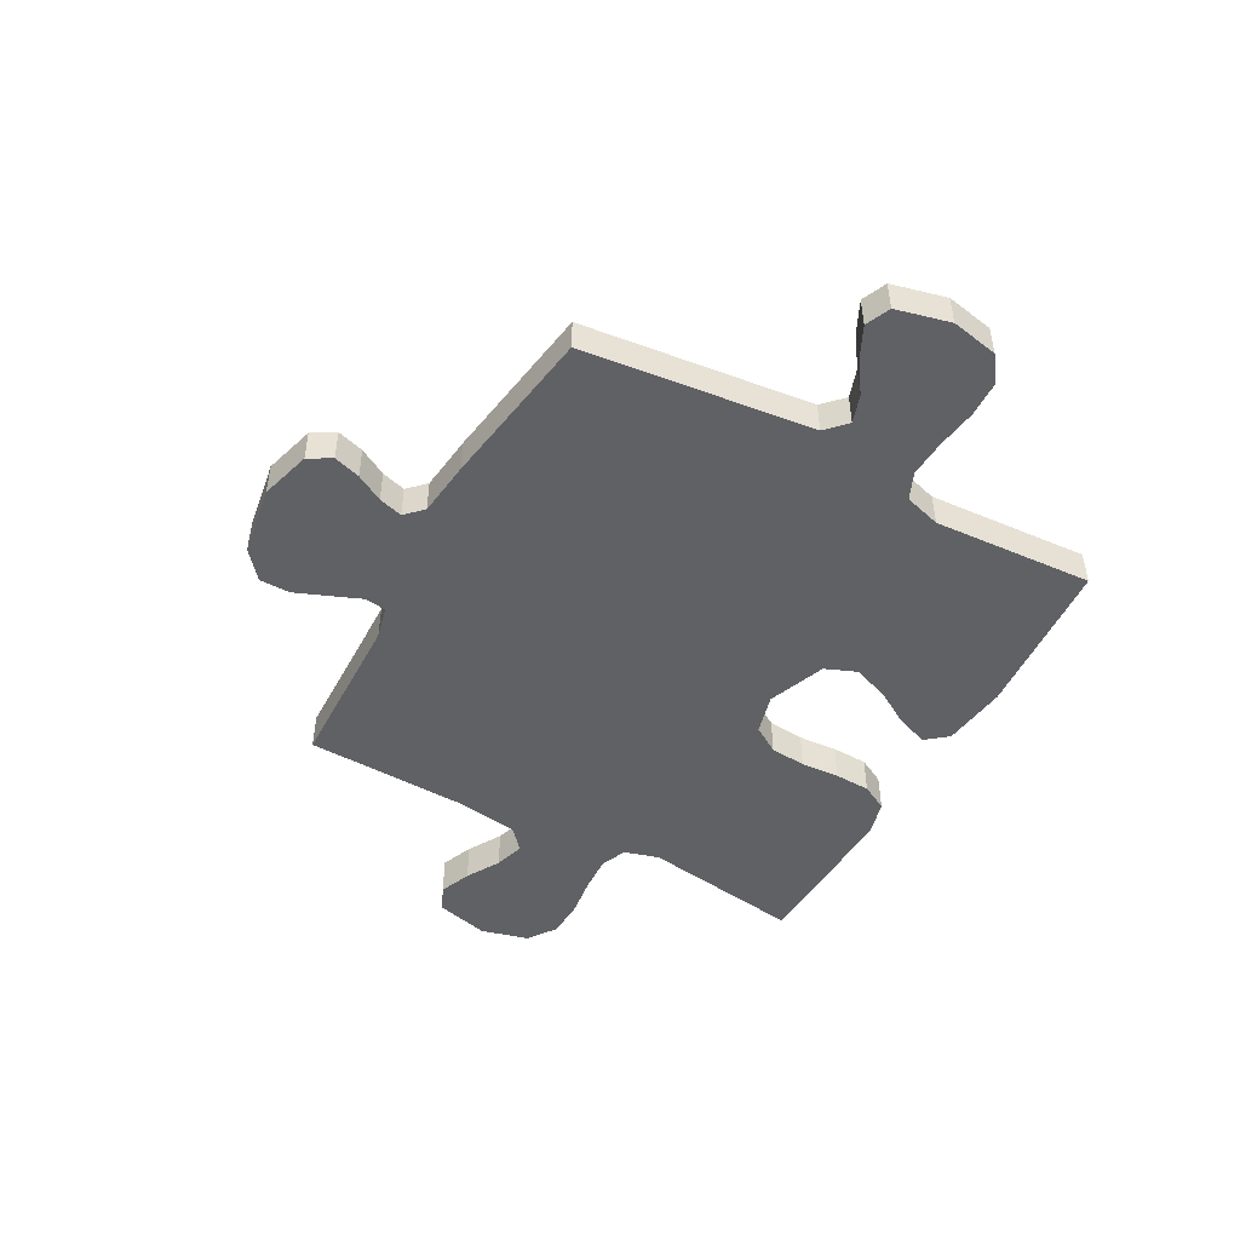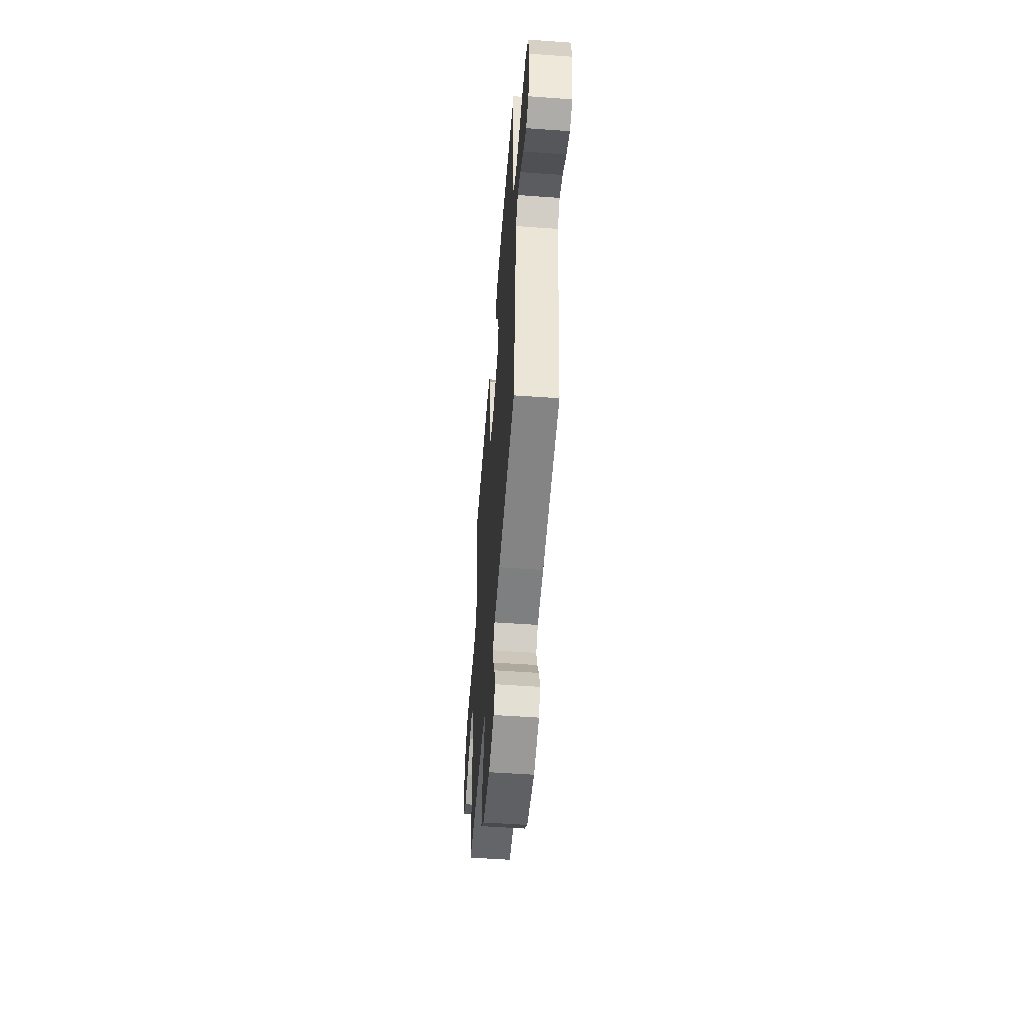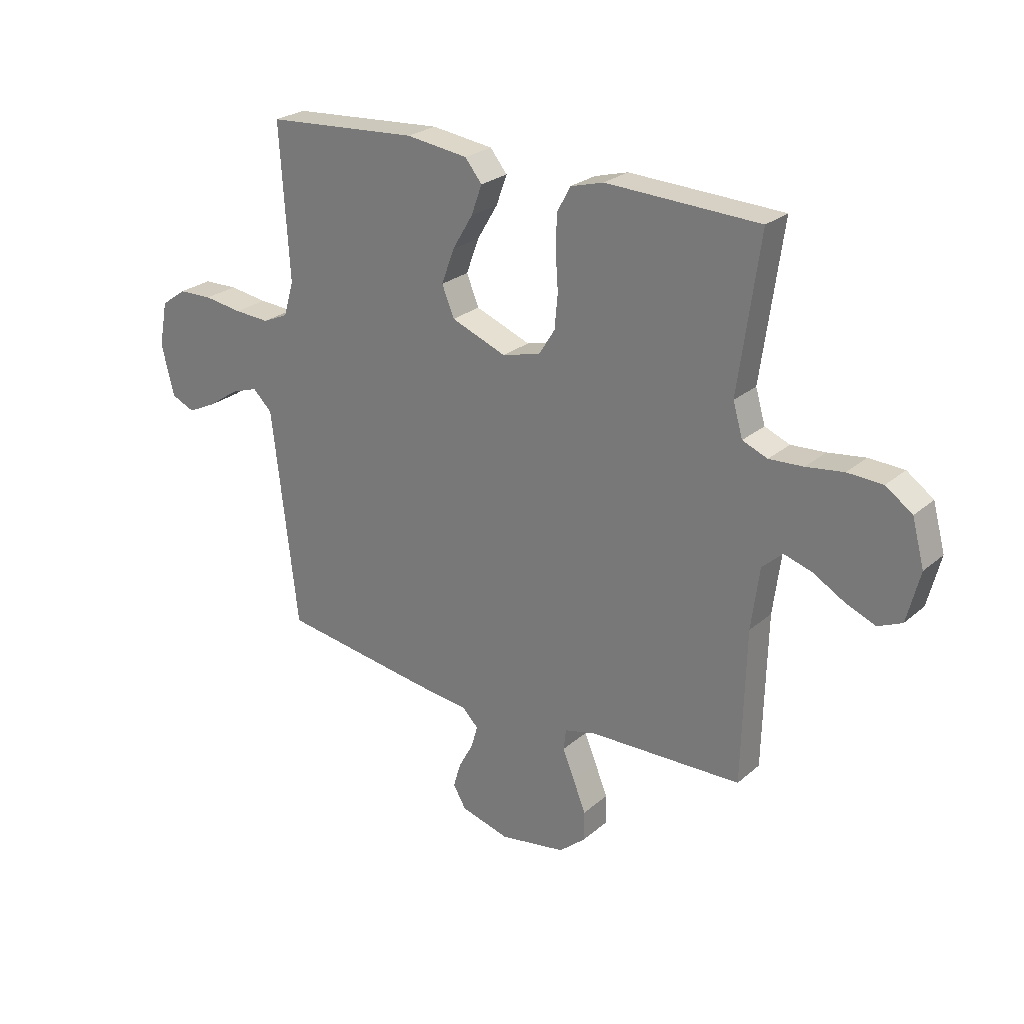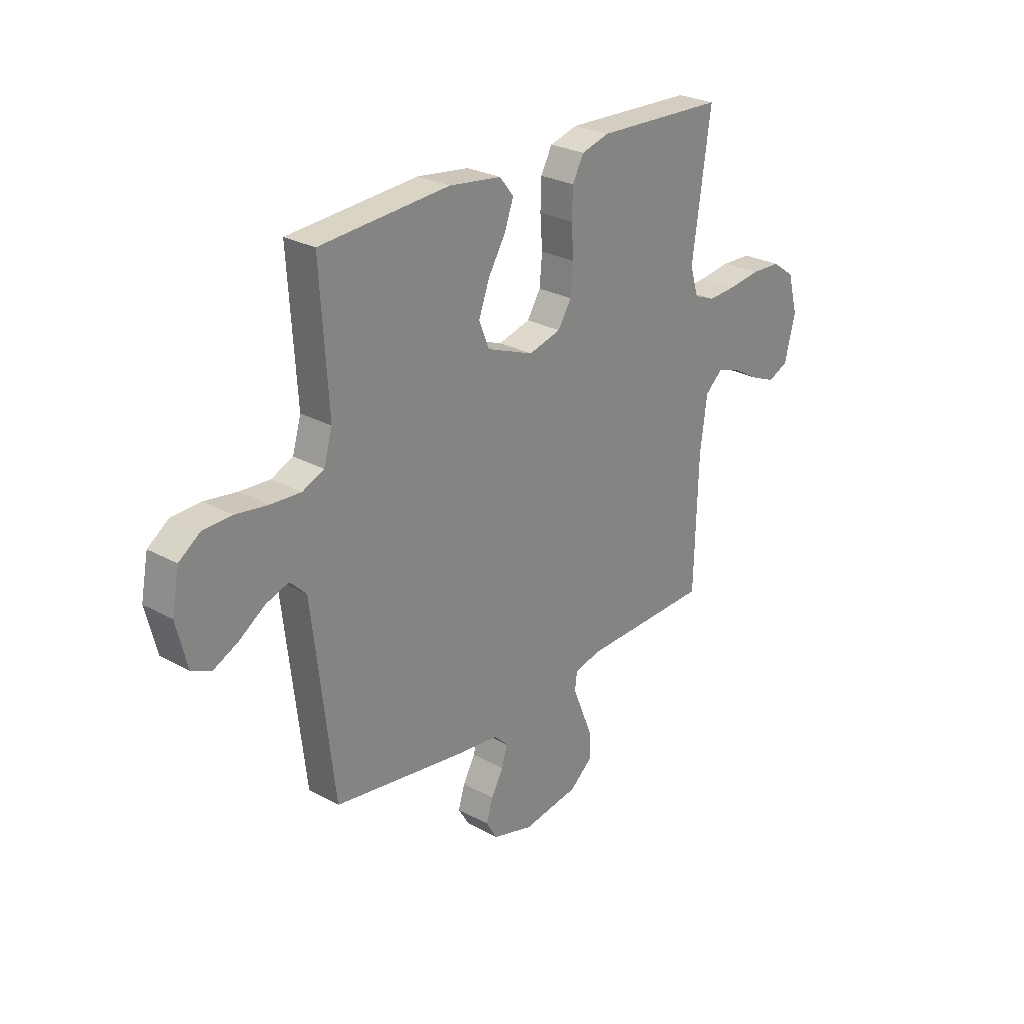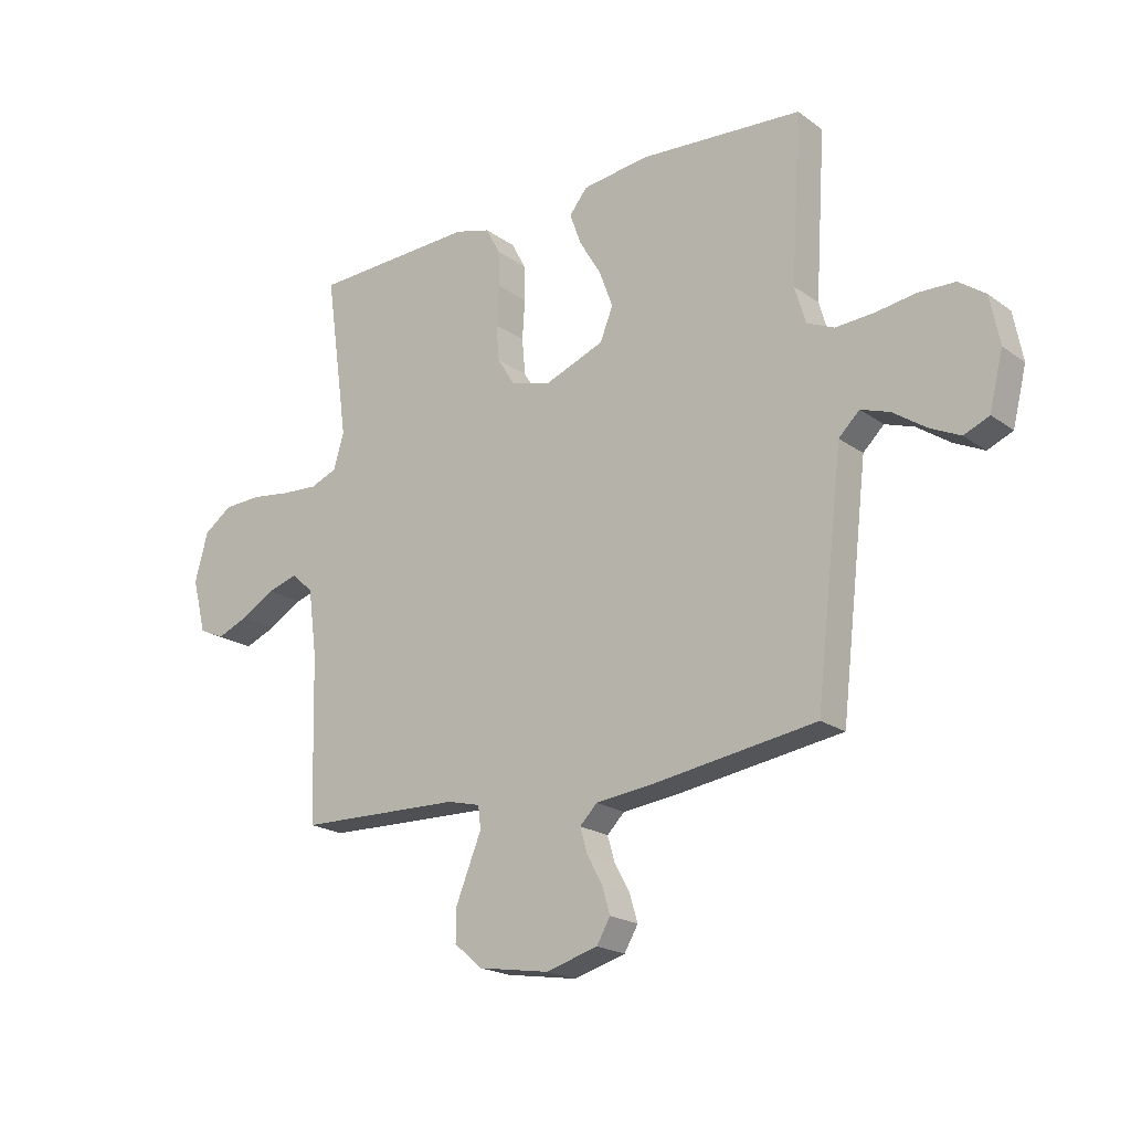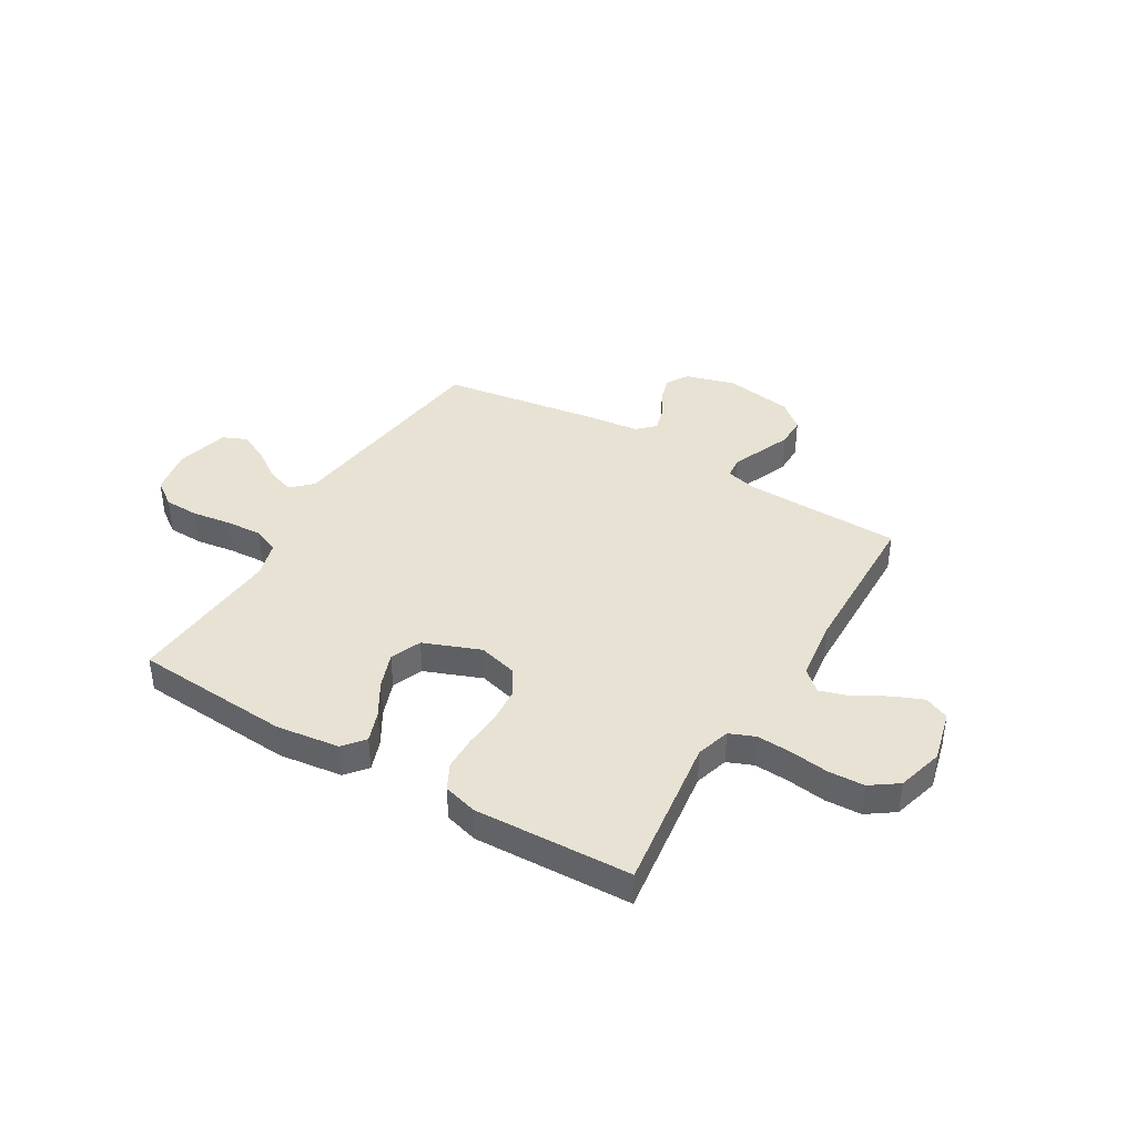
<metadata>
{"format":"obj","ext":"obj","renderer":"f3d","projection":"perspective","resolution":1024,"background":"white","views":[{"elev":-48.4,"azim":-118.9,"up":"+Y"},{"elev":-53.0,"azim":-94.4,"up":"+Z"},{"elev":25.2,"azim":36.6,"up":"+Z"},{"elev":26.6,"azim":-49.2,"up":"+Z"},{"elev":-20.0,"azim":-142.2,"up":"+Z"},{"elev":39.9,"azim":30.9,"up":"+Y"}]}
</metadata>
<code>
v -0.5 0.07 -0.5
v -0.535 0.07 -0.2
v -0.55 0.07 -0.072
v -0.588 0.07 -0.035
v -0.641 0.07 -0.053
v -0.701 0.07 -0.094
v -0.757 0.07 -0.121
v -0.803 0.07 -0.101
v -0.828 0.07 0
v -0.811 0.07 0.088
v -0.762 0.07 0.123
v -0.695 0.07 0.125
v -0.62 0.07 0.114
v -0.551 0.07 0.11
v -0.501 0.07 0.132
v -0.481 0.07 0.2
v -0.5 0.07 0.5
v -0.2 0.07 0.521
v -0.079 0.07 0.505
v -0.046 0.07 0.464
v -0.067 0.07 0.406
v -0.107 0.07 0.339
v -0.132 0.07 0.271
v -0.108 0.07 0.212
v 0 0.07 0.17
v 0.075 0.07 0.19
v 0.106 0.07 0.24
v 0.112 0.07 0.307
v 0.107 0.07 0.379
v 0.109 0.07 0.445
v 0.135 0.07 0.494
v 0.2 0.07 0.512
v 0.5 0.07 0.5
v 0.458 0.07 0.2
v 0.477 0.07 0.135
v 0.526 0.07 0.115
v 0.593 0.07 0.119
v 0.666 0.07 0.129
v 0.735 0.07 0.126
v 0.787 0.07 0.089
v 0.811 0.07 0
v 0.786 0.07 -0.099
v 0.739 0.07 -0.12
v 0.681 0.07 -0.096
v 0.619 0.07 -0.06
v 0.564 0.07 -0.043
v 0.524 0.07 -0.079
v 0.508 0.07 -0.2
v 0.5 0.07 -0.5
v 0.2 0.07 -0.508
v 0.139 0.07 -0.523
v 0.134 0.07 -0.564
v 0.157 0.07 -0.62
v 0.182 0.07 -0.682
v 0.182 0.07 -0.74
v 0.13 0.07 -0.784
v 0 0.07 -0.805
v -0.095 0.07 -0.778
v -0.12 0.07 -0.735
v -0.105 0.07 -0.685
v -0.077 0.07 -0.634
v -0.064 0.07 -0.589
v -0.096 0.07 -0.557
v -0.2 0.07 -0.545
v -0.5 0 -0.5
v -0.535 0 -0.2
v -0.55 0 -0.072
v -0.588 0 -0.035
v -0.641 0 -0.053
v -0.701 0 -0.094
v -0.757 0 -0.121
v -0.803 0 -0.101
v -0.828 0 0
v -0.811 0 0.088
v -0.762 0 0.123
v -0.695 0 0.125
v -0.62 0 0.114
v -0.551 0 0.11
v -0.501 0 0.132
v -0.481 0 0.2
v -0.5 0 0.5
v -0.2 0 0.521
v -0.079 0 0.505
v -0.046 0 0.464
v -0.067 0 0.406
v -0.107 0 0.339
v -0.132 0 0.271
v -0.108 0 0.212
v 0 0 0.17
v 0.075 0 0.19
v 0.106 0 0.24
v 0.112 0 0.307
v 0.107 0 0.379
v 0.109 0 0.445
v 0.135 0 0.494
v 0.2 0 0.512
v 0.5 0 0.5
v 0.458 0 0.2
v 0.477 0 0.135
v 0.526 0 0.115
v 0.593 0 0.119
v 0.666 0 0.129
v 0.735 0 0.126
v 0.787 0 0.089
v 0.811 0 0
v 0.786 0 -0.099
v 0.739 0 -0.12
v 0.681 0 -0.096
v 0.619 0 -0.06
v 0.564 0 -0.043
v 0.524 0 -0.079
v 0.508 0 -0.2
v 0.5 0 -0.5
v 0.2 0 -0.508
v 0.139 0 -0.523
v 0.134 0 -0.564
v 0.157 0 -0.62
v 0.182 0 -0.682
v 0.182 0 -0.74
v 0.13 0 -0.784
v 0 0 -0.805
v -0.095 0 -0.778
v -0.12 0 -0.735
v -0.105 0 -0.685
v -0.077 0 -0.634
v -0.064 0 -0.589
v -0.096 0 -0.557
v -0.2 0 -0.545
f 63 64 1 2
f 59 60 61
f 58 59 61
f 57 58 61
f 56 57 61
f 55 56 61
f 54 55 61
f 53 54 61
f 52 53 61
f 51 52 61 62
f 48 49 50
f 47 48 50 51
f 43 44 45
f 42 43 45
f 41 42 45
f 40 41 45
f 39 40 45
f 38 39 45
f 37 38 45
f 36 37 45 46
f 35 36 46 47
f 32 33 34
f 31 32 34
f 30 31 34
f 29 30 34
f 28 29 34
f 35 47 51
f 34 35 51
f 28 34 51
f 27 28 51
f 20 21 22
f 19 20 22
f 18 19 22
f 17 18 22
f 16 17 22
f 15 16 22 23
f 14 15 23 24
f 11 12 13
f 10 11 13
f 9 10 13
f 8 9 13
f 7 8 13
f 6 7 13
f 5 6 13
f 4 5 13 14
f 14 24 25
f 4 14 25
f 3 4 25
f 51 62 63
f 27 51 63
f 26 27 63
f 25 26 63
f 3 25 63
f 2 3 63
f 66 65 128 127
f 125 124 123
f 125 123 122
f 125 122 121
f 125 121 120
f 125 120 119
f 125 119 118
f 125 118 117
f 125 117 116
f 126 125 116 115
f 114 113 112
f 115 114 112 111
f 109 108 107
f 109 107 106
f 109 106 105
f 109 105 104
f 109 104 103
f 109 103 102
f 109 102 101
f 110 109 101 100
f 111 110 100 99
f 98 97 96
f 98 96 95
f 98 95 94
f 98 94 93
f 98 93 92
f 115 111 99
f 115 99 98
f 115 98 92
f 115 92 91
f 86 85 84
f 86 84 83
f 86 83 82
f 86 82 81
f 86 81 80
f 87 86 80 79
f 88 87 79 78
f 77 76 75
f 77 75 74
f 77 74 73
f 77 73 72
f 77 72 71
f 77 71 70
f 77 70 69
f 78 77 69 68
f 89 88 78
f 89 78 68
f 89 68 67
f 127 126 115
f 127 115 91
f 127 91 90
f 127 90 89
f 127 89 67
f 127 67 66
f 1 65 66 2
f 2 66 67 3
f 3 67 68 4
f 4 68 69 5
f 5 69 70 6
f 6 70 71 7
f 7 71 72 8
f 8 72 73 9
f 9 73 74 10
f 10 74 75 11
f 11 75 76 12
f 12 76 77 13
f 13 77 78 14
f 14 78 79 15
f 15 79 80 16
f 16 80 81 17
f 17 81 82 18
f 18 82 83 19
f 19 83 84 20
f 20 84 85 21
f 21 85 86 22
f 22 86 87 23
f 23 87 88 24
f 24 88 89 25
f 25 89 90 26
f 26 90 91 27
f 27 91 92 28
f 28 92 93 29
f 29 93 94 30
f 30 94 95 31
f 31 95 96 32
f 32 96 97 33
f 33 97 98 34
f 34 98 99 35
f 35 99 100 36
f 36 100 101 37
f 37 101 102 38
f 38 102 103 39
f 39 103 104 40
f 40 104 105 41
f 41 105 106 42
f 42 106 107 43
f 43 107 108 44
f 44 108 109 45
f 45 109 110 46
f 46 110 111 47
f 47 111 112 48
f 48 112 113 49
f 49 113 114 50
f 50 114 115 51
f 51 115 116 52
f 52 116 117 53
f 53 117 118 54
f 54 118 119 55
f 55 119 120 56
f 56 120 121 57
f 57 121 122 58
f 58 122 123 59
f 59 123 124 60
f 60 124 125 61
f 61 125 126 62
f 62 126 127 63
f 63 127 128 64
f 64 128 65 1

</code>
